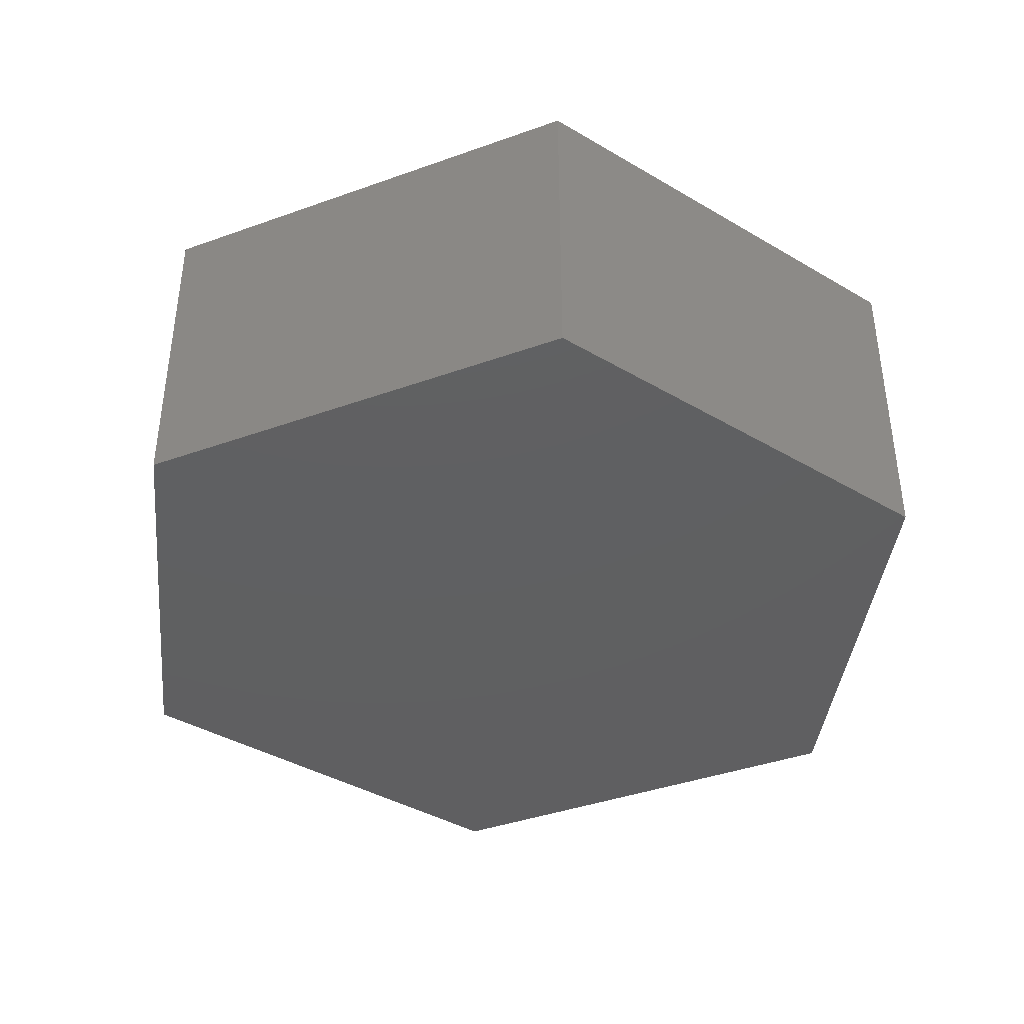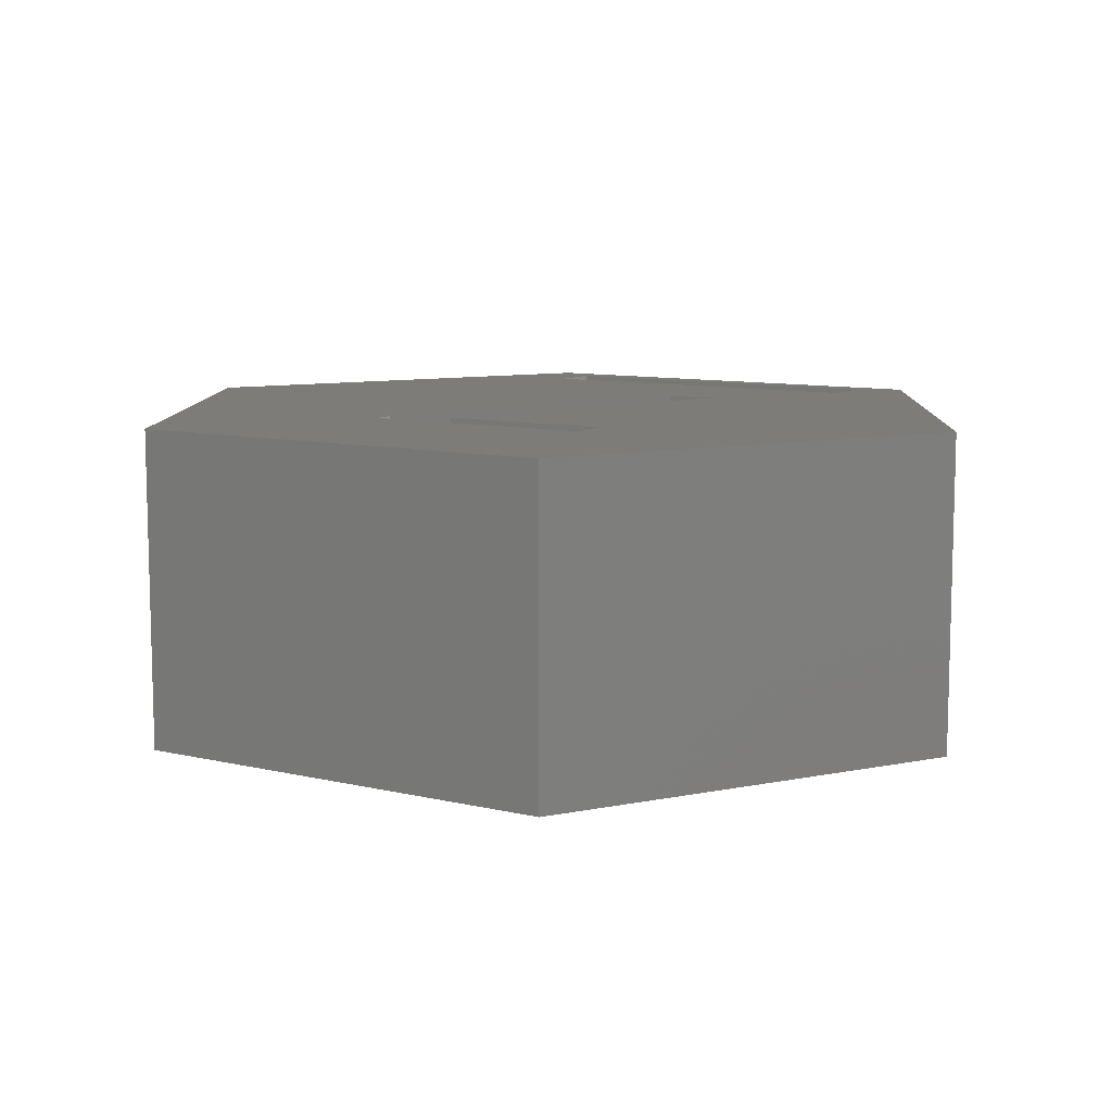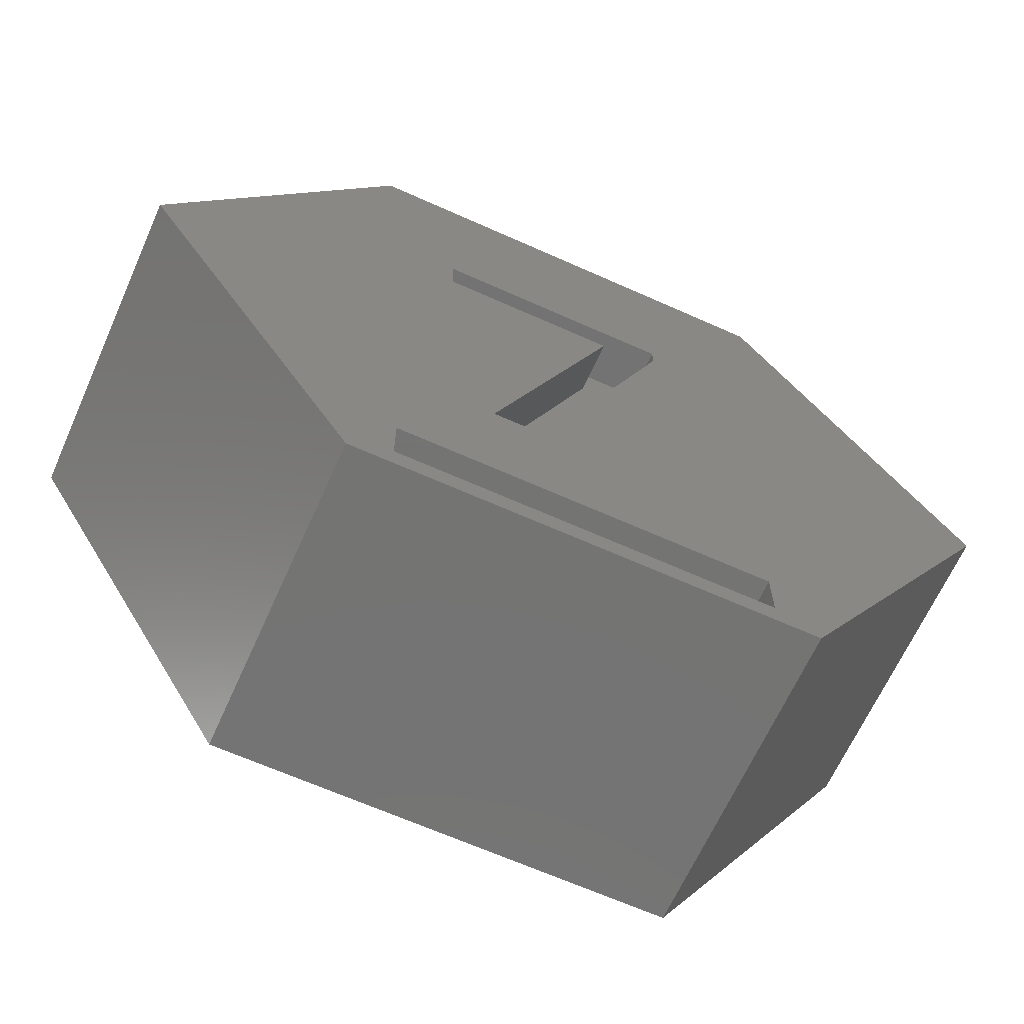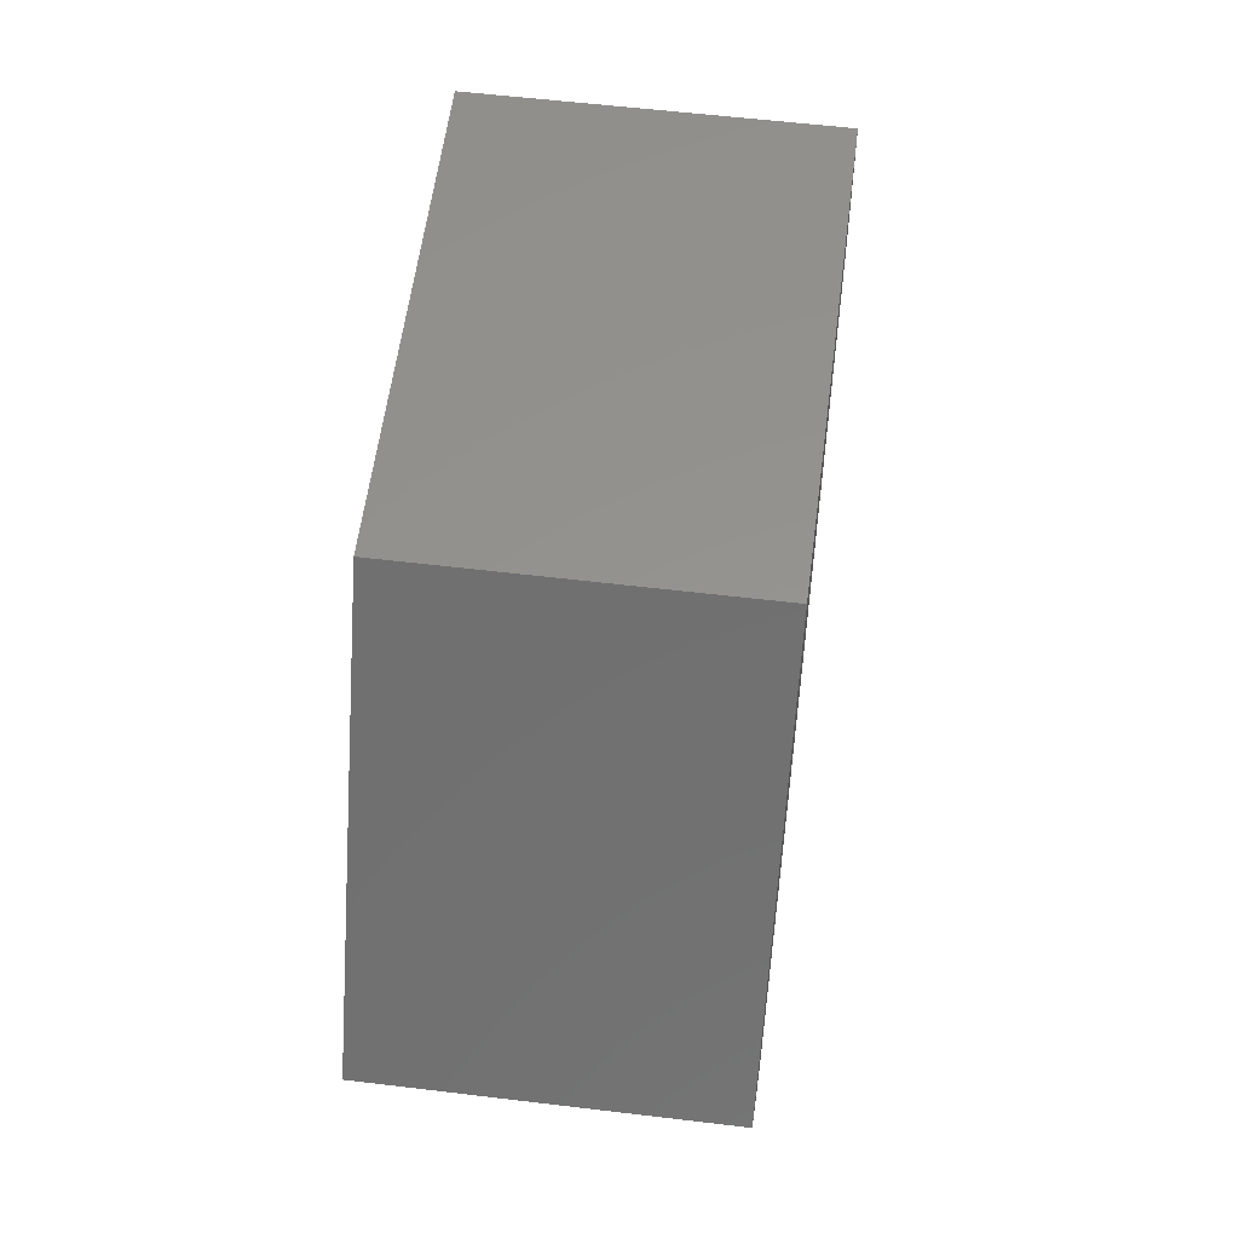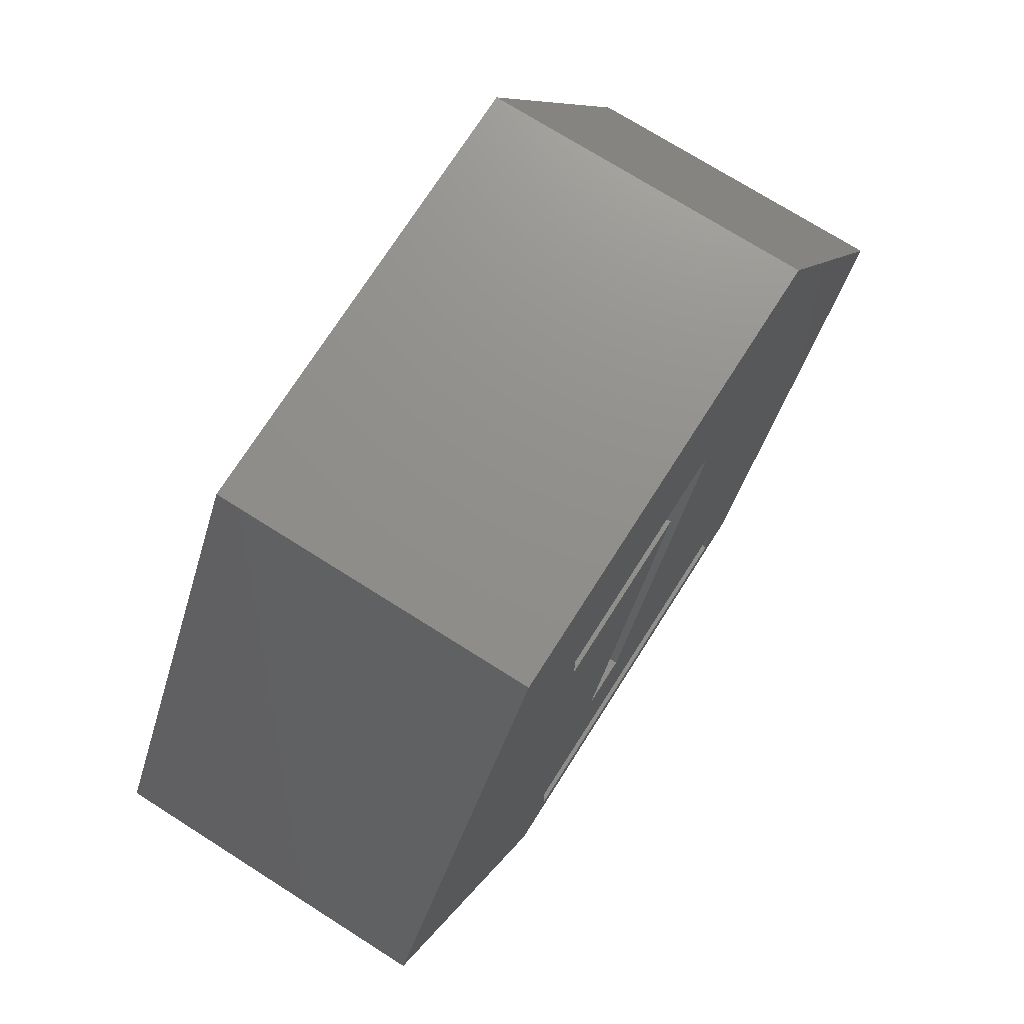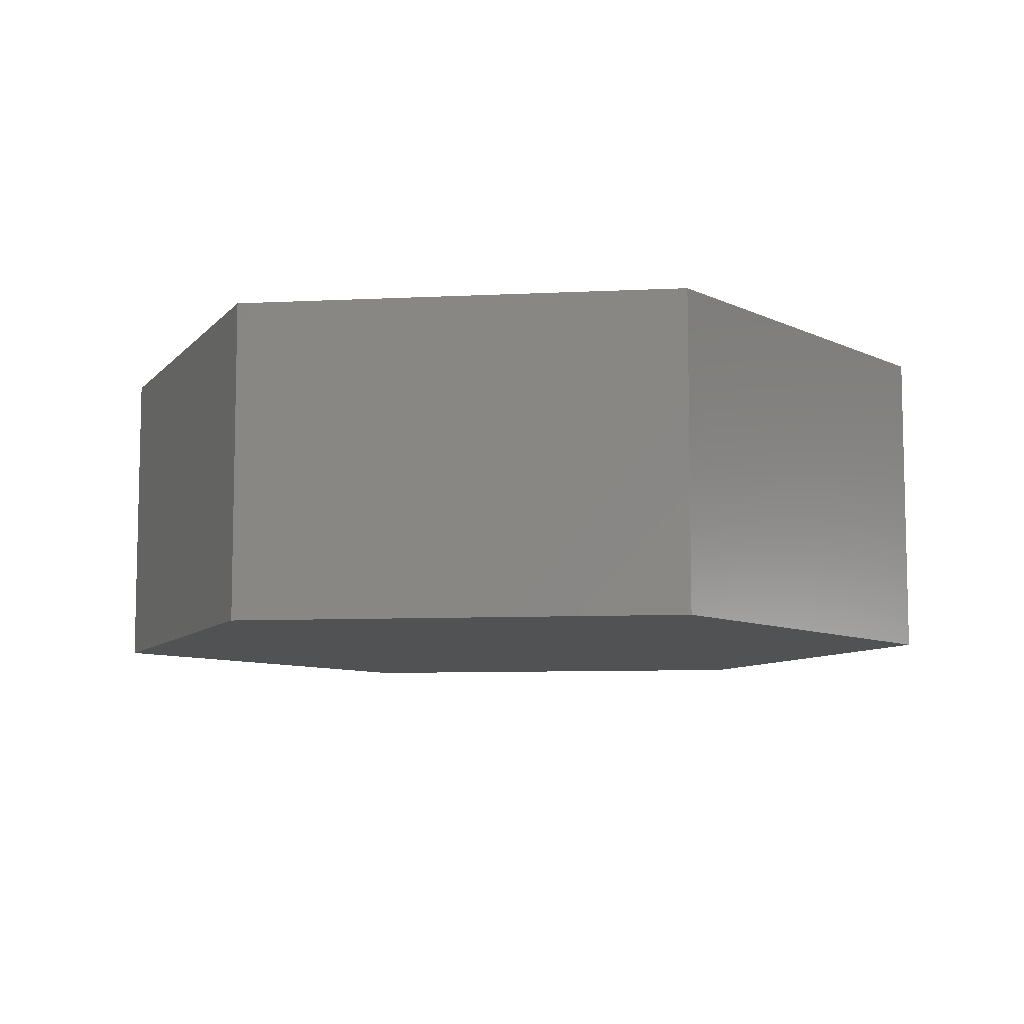
<metadata>
{"format":"stl","ext":"stl","renderer":"f3d","projection":"perspective","resolution":1024,"background":"white","views":[{"elev":-39.9,"azim":143.9,"up":"+Z"},{"elev":9.4,"azim":-148.1,"up":"+Z"},{"elev":-65.9,"azim":-24.2,"up":"+Y"},{"elev":56.7,"azim":97.2,"up":"+Y"},{"elev":72.8,"azim":-57.6,"up":"+Y"},{"elev":-8.3,"azim":-52.3,"up":"+Z"}]}
</metadata>
<code>
# stl→obj: 34 verts, 64 faces
v 1.819 3.519 5
v 0.6876 2.728 5
v 1.819 3.119 5
v -2.651 3.519 5
v -2.651 2.728 5
v -0.7047 -3.433 5
v -1.687 -3.433 5
v 1.819 3.519 6
v 1.819 3.119 6
v -2.651 3.519 6
v -2.651 2.728 6
v 0.6876 2.728 6
v -1.687 -3.433 6
v -0.7047 -3.433 6
v 3.433 -6.867 5
v 3.433 -5.867 6
v 3.433 -5.867 5
v 3.433 -6.867 6
v -3.433 -5.867 5
v -3.433 -6.867 5
v -3.433 -6.867 6
v -3.433 -5.867 6
v -8.467 0 0
v -4.233 7.332 6
v -4.233 7.332 0
v -8.467 0 6
v 4.233 -7.332 0
v 4.233 7.332 0
v 8.467 0 0
v -4.233 -7.332 0
v 4.233 -7.332 6
v 8.467 0 6
v 4.233 7.332 6
v -4.233 -7.332 6
f 1 2 3
f 4 2 1
f 2 4 5
f 2 6 3
f 6 2 7
f 3 8 1
f 8 3 9
f 4 8 10
f 8 4 1
f 11 4 10
f 4 11 5
f 2 11 12
f 11 2 5
f 13 2 12
f 2 13 7
f 6 13 14
f 13 6 7
f 6 9 3
f 9 6 14
f 15 16 17
f 16 15 18
f 19 15 17
f 15 19 20
f 21 19 22
f 19 21 20
f 19 16 22
f 16 19 17
f 15 21 18
f 21 15 20
f 23 24 25
f 24 23 26
f 27 28 29
f 30 28 27
f 30 25 28
f 25 30 23
f 31 29 32
f 29 31 27
f 12 11 13
f 8 32 33
f 32 16 31
f 32 8 9
f 24 8 33
f 26 11 10
f 11 26 22
f 26 10 24
f 8 24 10
f 18 31 16
f 21 31 18
f 21 34 31
f 34 22 26
f 22 34 21
f 32 9 16
f 14 16 9
f 22 14 13
f 14 22 16
f 22 13 11
f 28 24 33
f 24 28 25
f 30 26 23
f 26 30 34
f 30 31 34
f 31 30 27
f 32 28 33
f 28 32 29

</code>
